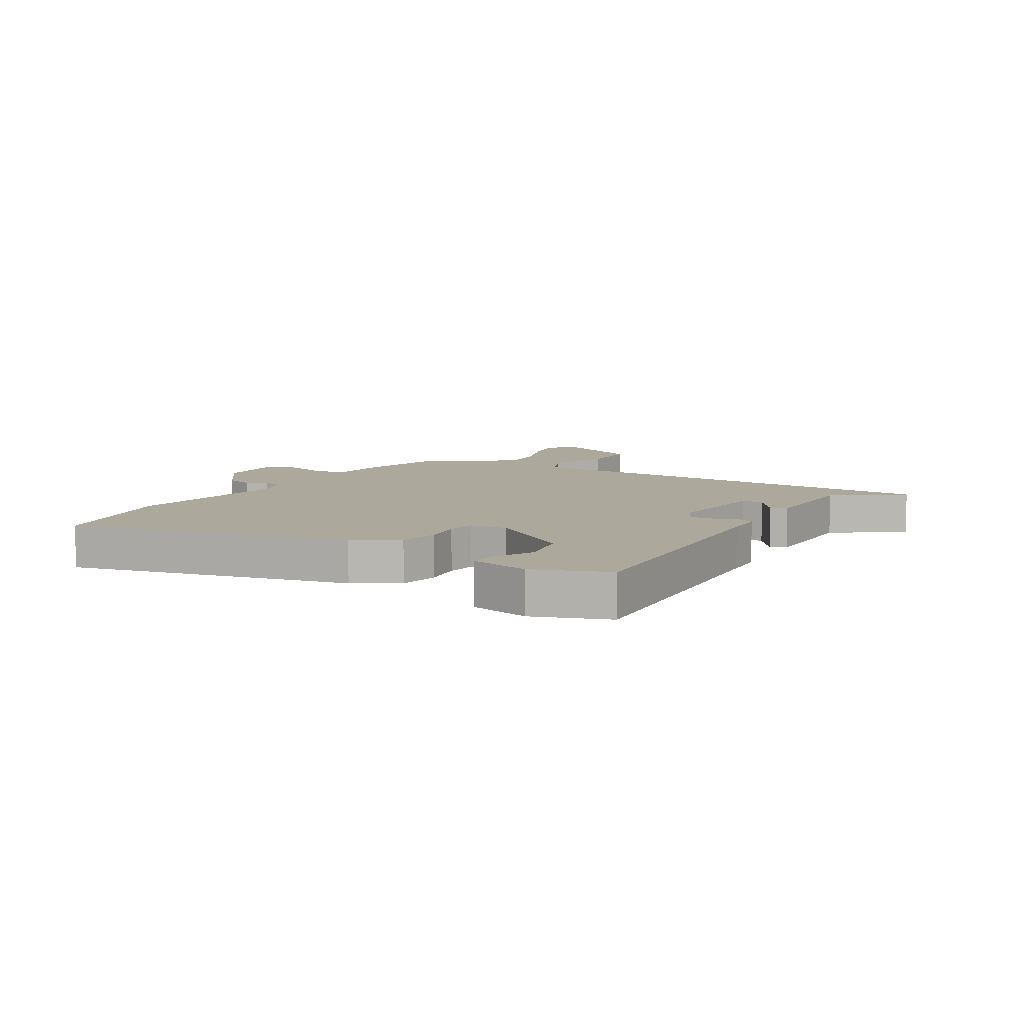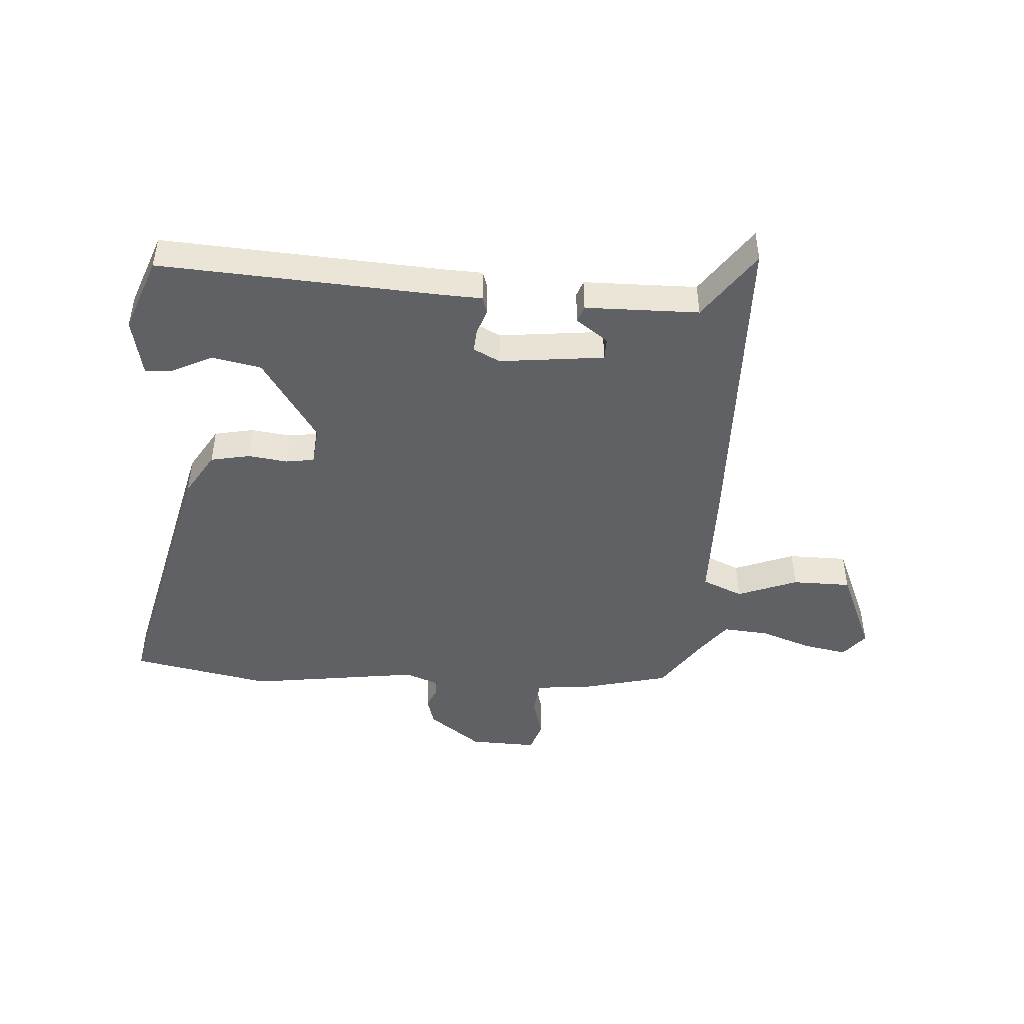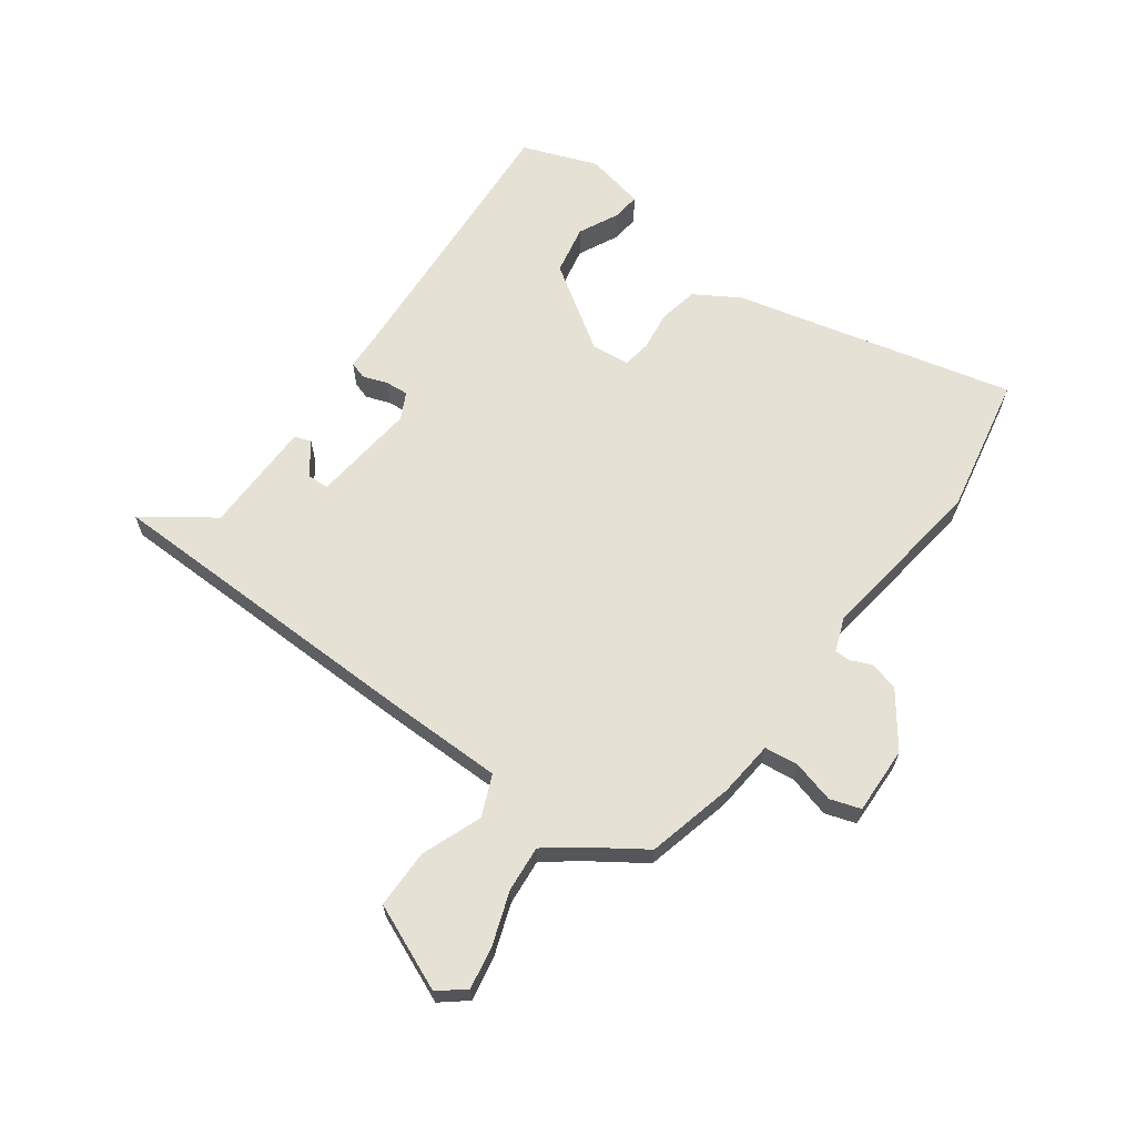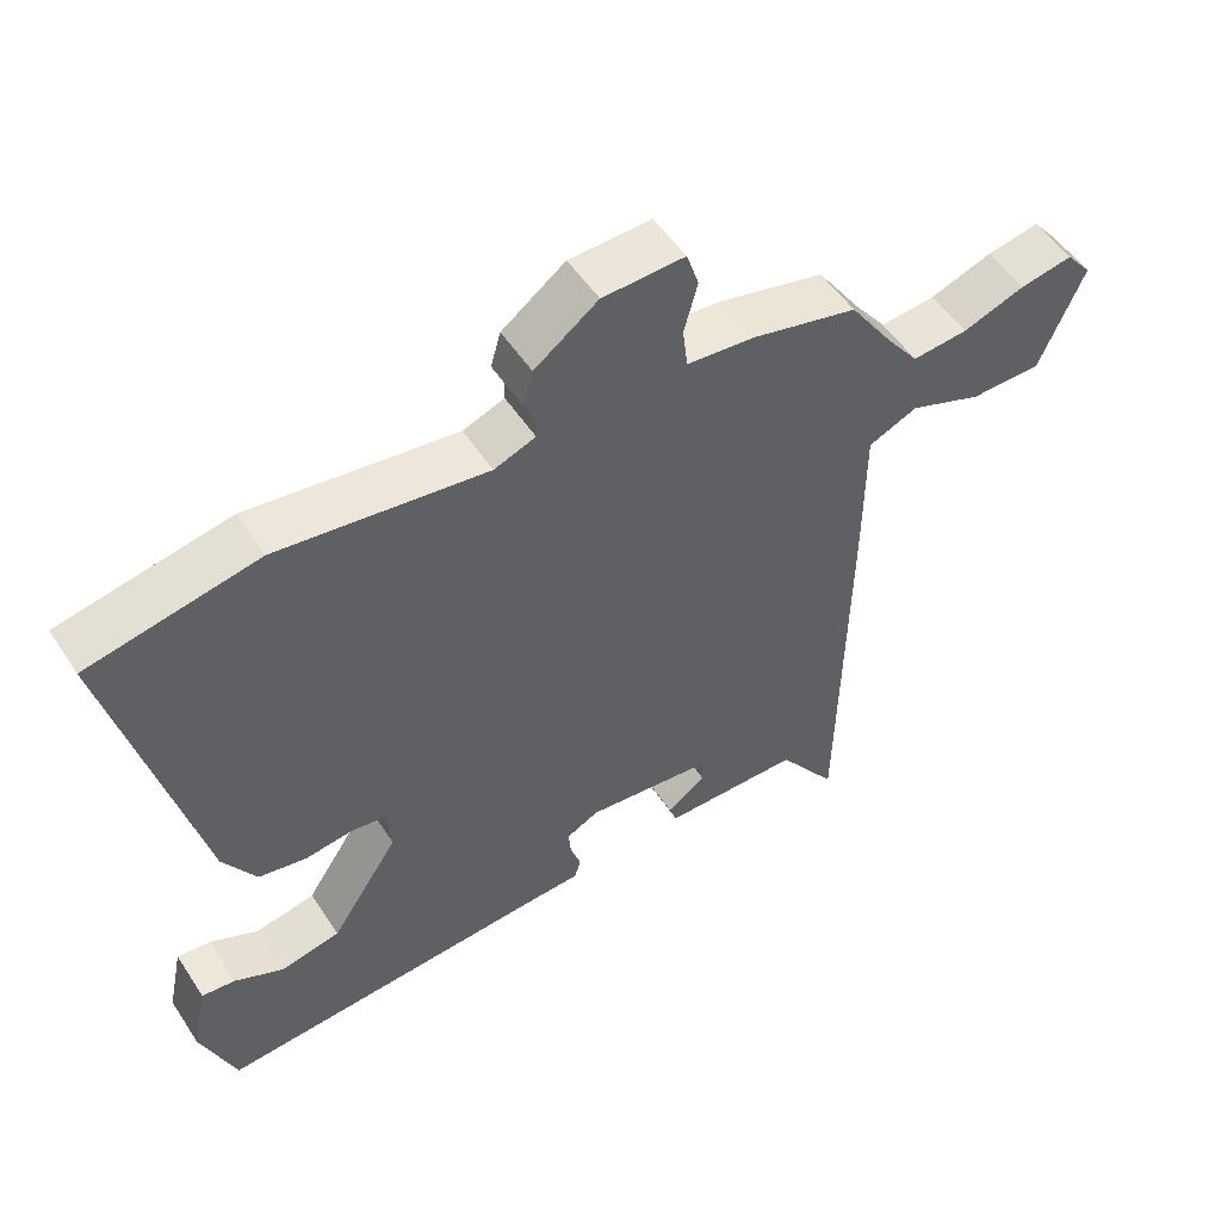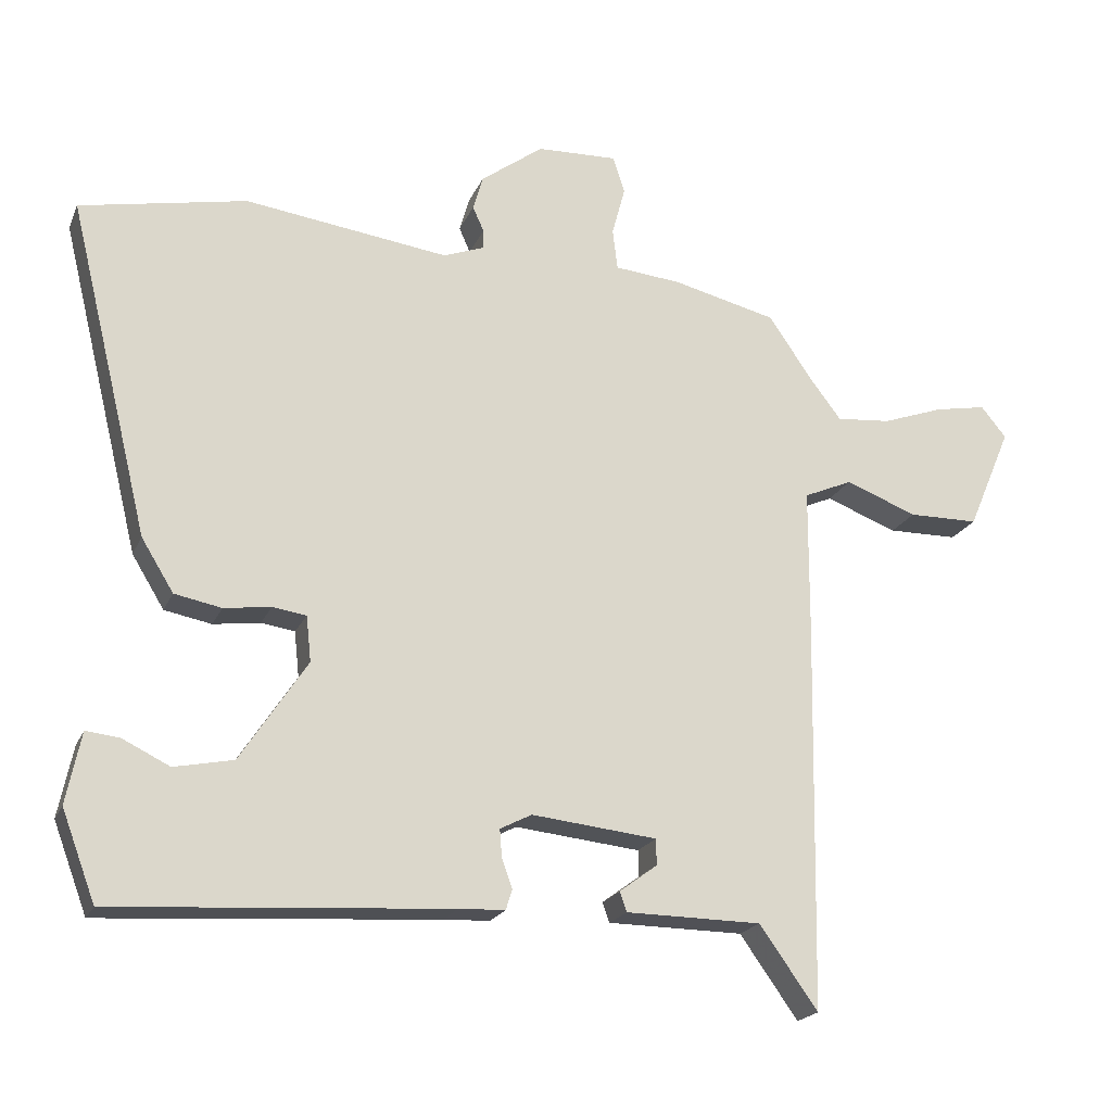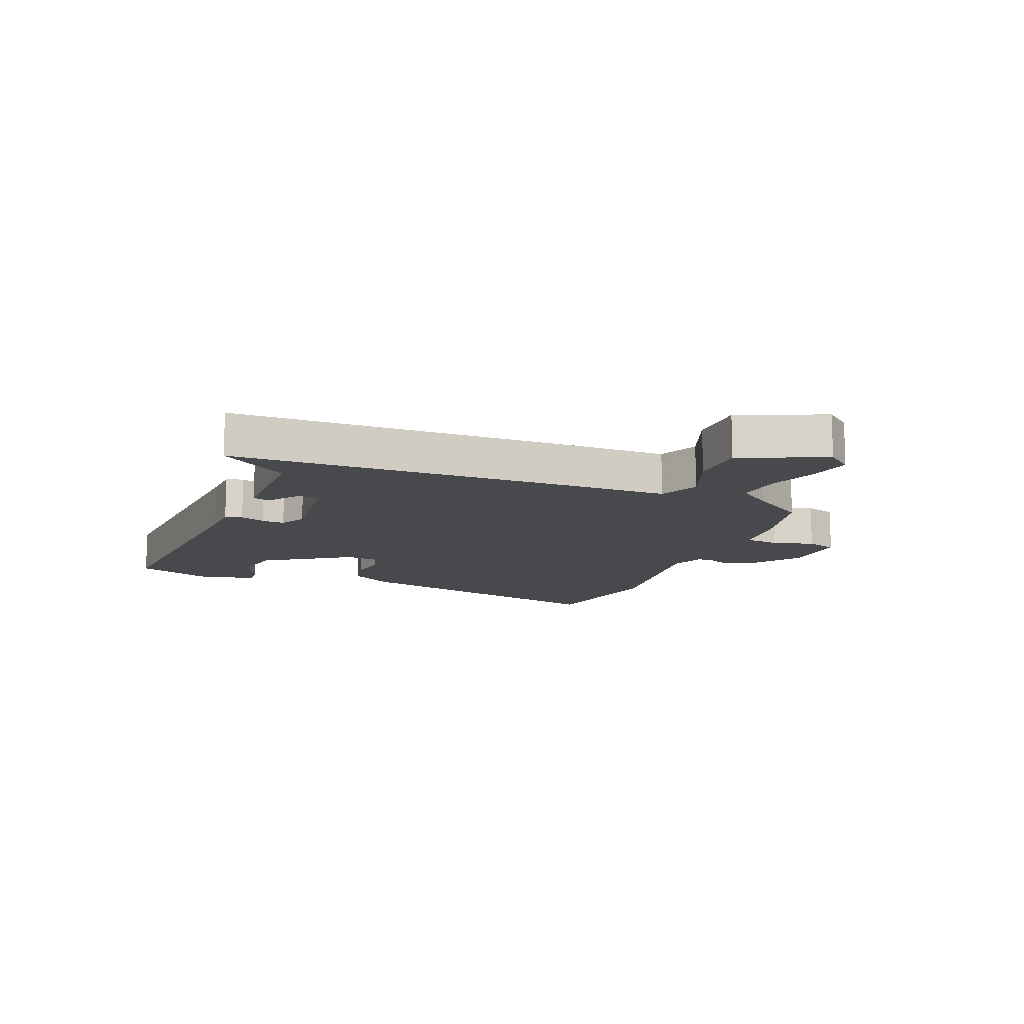
<metadata>
{"format":"obj","ext":"obj","renderer":"f3d","projection":"perspective","resolution":1024,"background":"white","views":[{"elev":8.5,"azim":121.2,"up":"+Y"},{"elev":-46.1,"azim":176.4,"up":"+Y"},{"elev":64.6,"azim":-53.8,"up":"+Y"},{"elev":52.4,"azim":147.5,"up":"+Z"},{"elev":-20.3,"azim":161.5,"up":"+Z"},{"elev":-12.4,"azim":-111.6,"up":"+Y"}]}
</metadata>
<code>
v 0.348 0.07 0.53
v 0.585 0.07 0.483
v 0.469 0.07 0.008
v 0.423 0.07 -0.067
v 0.356 0.07 -0.08
v 0.289 0.07 -0.071
v 0.241 0.07 -0.078
v 0.234 0.07 -0.143
v 0.329 0.07 -0.287
v 0.413 0.07 -0.304
v 0.481 0.07 -0.271
v 0.528 0.07 -0.266
v 0.549 0.07 -0.367
v 0.501 0.07 -0.494
v 0.024 0.07 -0.463
v -0.042 0.07 -0.46
v -0.051 0.07 -0.431
v -0.036 0.07 -0.389
v -0.033 0.07 -0.35
v -0.078 0.07 -0.327
v -0.256 0.07 -0.346
v -0.257 0.07 -0.383
v -0.203 0.07 -0.423
v -0.213 0.07 -0.451
v -0.406 0.07 -0.453
v -0.489 0.07 -0.57
v -0.499 0.07 -0.015
v -0.5 0.07 0.189
v -0.569 0.07 0.219
v -0.671 0.07 0.18
v -0.771 0.07 0.181
v -0.833 0.07 0.327
v -0.797 0.07 0.371
v -0.723 0.07 0.357
v -0.636 0.07 0.326
v -0.558 0.07 0.319
v -0.513 0.07 0.378
v -0.451 0.07 0.469
v -0.303 0.07 0.505
v -0.208 0.07 0.514
v -0.201 0.07 0.572
v -0.22 0.07 0.643
v -0.203 0.07 0.695
v -0.088 0.07 0.691
v 0.001 0.07 0.625
v 0.015 0.07 0.576
v -0.001 0.07 0.54
v -0.001 0.07 0.513
v 0.057 0.07 0.491
v 0.348 0 0.53
v 0.585 0 0.483
v 0.469 0 0.008
v 0.423 0 -0.067
v 0.356 0 -0.08
v 0.289 0 -0.071
v 0.241 0 -0.078
v 0.234 0 -0.143
v 0.329 0 -0.287
v 0.413 0 -0.304
v 0.481 0 -0.271
v 0.528 0 -0.266
v 0.549 0 -0.367
v 0.501 0 -0.494
v 0.024 0 -0.463
v -0.042 0 -0.46
v -0.051 0 -0.431
v -0.036 0 -0.389
v -0.033 0 -0.35
v -0.078 0 -0.327
v -0.256 0 -0.346
v -0.257 0 -0.383
v -0.203 0 -0.423
v -0.213 0 -0.451
v -0.406 0 -0.453
v -0.489 0 -0.57
v -0.499 0 -0.015
v -0.5 0 0.189
v -0.569 0 0.219
v -0.671 0 0.18
v -0.771 0 0.181
v -0.833 0 0.327
v -0.797 0 0.371
v -0.723 0 0.357
v -0.636 0 0.326
v -0.558 0 0.319
v -0.513 0 0.378
v -0.451 0 0.469
v -0.303 0 0.505
v -0.208 0 0.514
v -0.201 0 0.572
v -0.22 0 0.643
v -0.203 0 0.695
v -0.088 0 0.691
v 0.001 0 0.625
v 0.015 0 0.576
v -0.001 0 0.54
v -0.001 0 0.513
v 0.057 0 0.491
f 44 45 46 47
f 44 47 48
f 41 42 43 44
f 40 41 44 48
f 37 38 39 40
f 36 37 40 48
f 32 33 34 35
f 32 35 36
f 29 30 31 32
f 29 32 36
f 28 29 36 48
f 25 26 27 28
f 22 23 24 25
f 21 22 25 28
f 20 21 28 48
f 15 16 17 18
f 15 18 19
f 14 15 19
f 10 11 12 13
f 9 10 13 14
f 3 4 5 6
f 3 6 7
f 49 1 2 3
f 49 3 7
f 48 49 7 8
f 20 48 8
f 9 14 19 20
f 8 9 20
f 96 95 94 93
f 97 96 93
f 93 92 91 90
f 97 93 90 89
f 89 88 87 86
f 97 89 86 85
f 84 83 82 81
f 85 84 81
f 81 80 79 78
f 85 81 78
f 97 85 78 77
f 77 76 75 74
f 74 73 72 71
f 77 74 71 70
f 97 77 70 69
f 67 66 65 64
f 68 67 64
f 68 64 63
f 62 61 60 59
f 63 62 59 58
f 55 54 53 52
f 56 55 52
f 52 51 50 98
f 56 52 98
f 57 56 98 97
f 57 97 69
f 69 68 63 58
f 69 58 57
f 1 50 51 2
f 2 51 52 3
f 3 52 53 4
f 4 53 54 5
f 5 54 55 6
f 6 55 56 7
f 7 56 57 8
f 8 57 58 9
f 9 58 59 10
f 10 59 60 11
f 11 60 61 12
f 12 61 62 13
f 13 62 63 14
f 14 63 64 15
f 15 64 65 16
f 16 65 66 17
f 17 66 67 18
f 18 67 68 19
f 19 68 69 20
f 20 69 70 21
f 21 70 71 22
f 22 71 72 23
f 23 72 73 24
f 24 73 74 25
f 25 74 75 26
f 26 75 76 27
f 27 76 77 28
f 28 77 78 29
f 29 78 79 30
f 30 79 80 31
f 31 80 81 32
f 32 81 82 33
f 33 82 83 34
f 34 83 84 35
f 35 84 85 36
f 36 85 86 37
f 37 86 87 38
f 38 87 88 39
f 39 88 89 40
f 40 89 90 41
f 41 90 91 42
f 42 91 92 43
f 43 92 93 44
f 44 93 94 45
f 45 94 95 46
f 46 95 96 47
f 47 96 97 48
f 48 97 98 49
f 49 98 50 1

</code>
